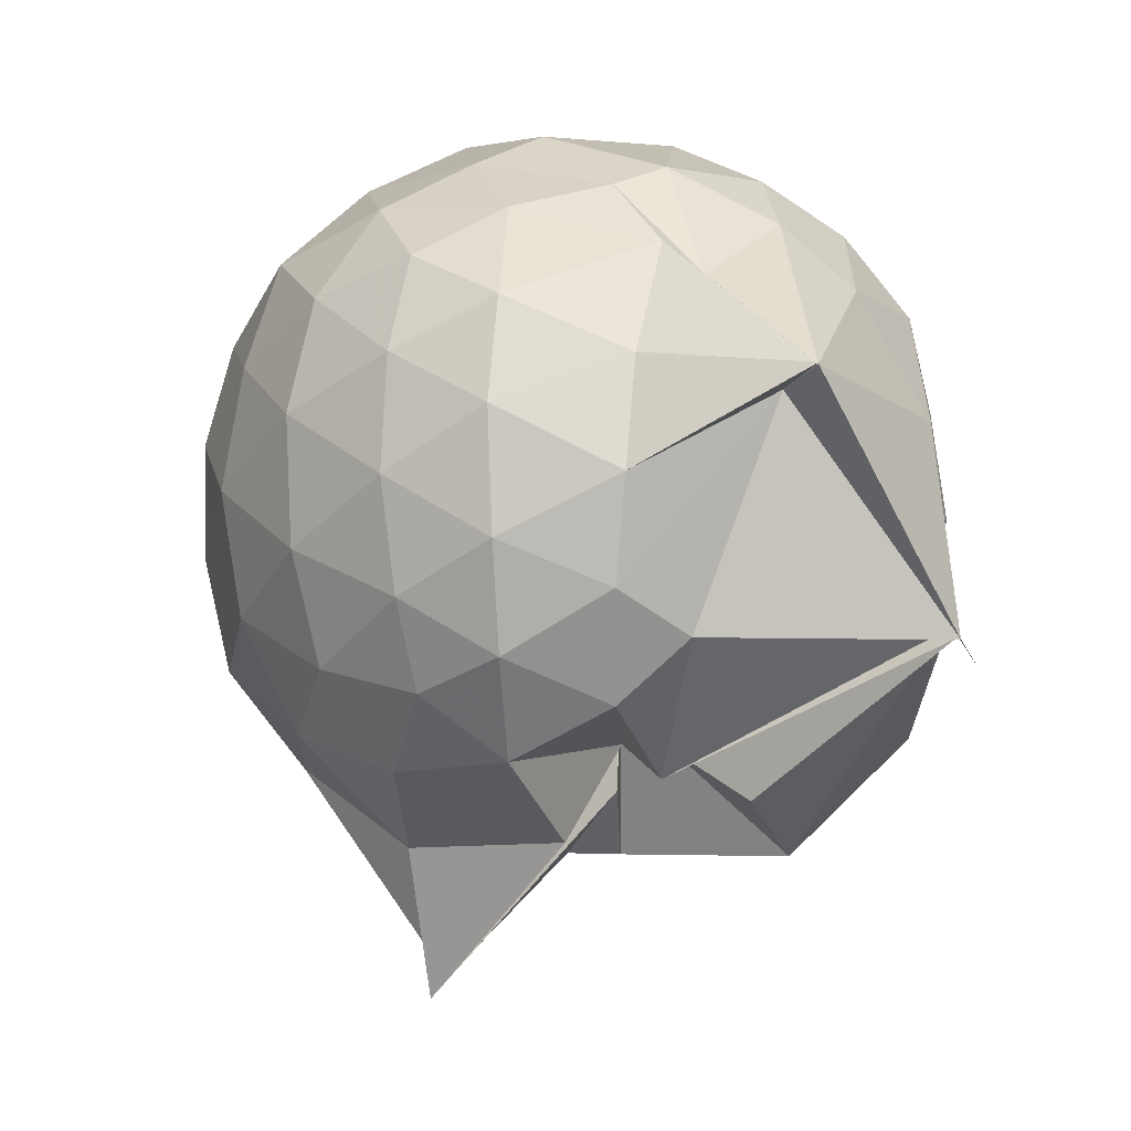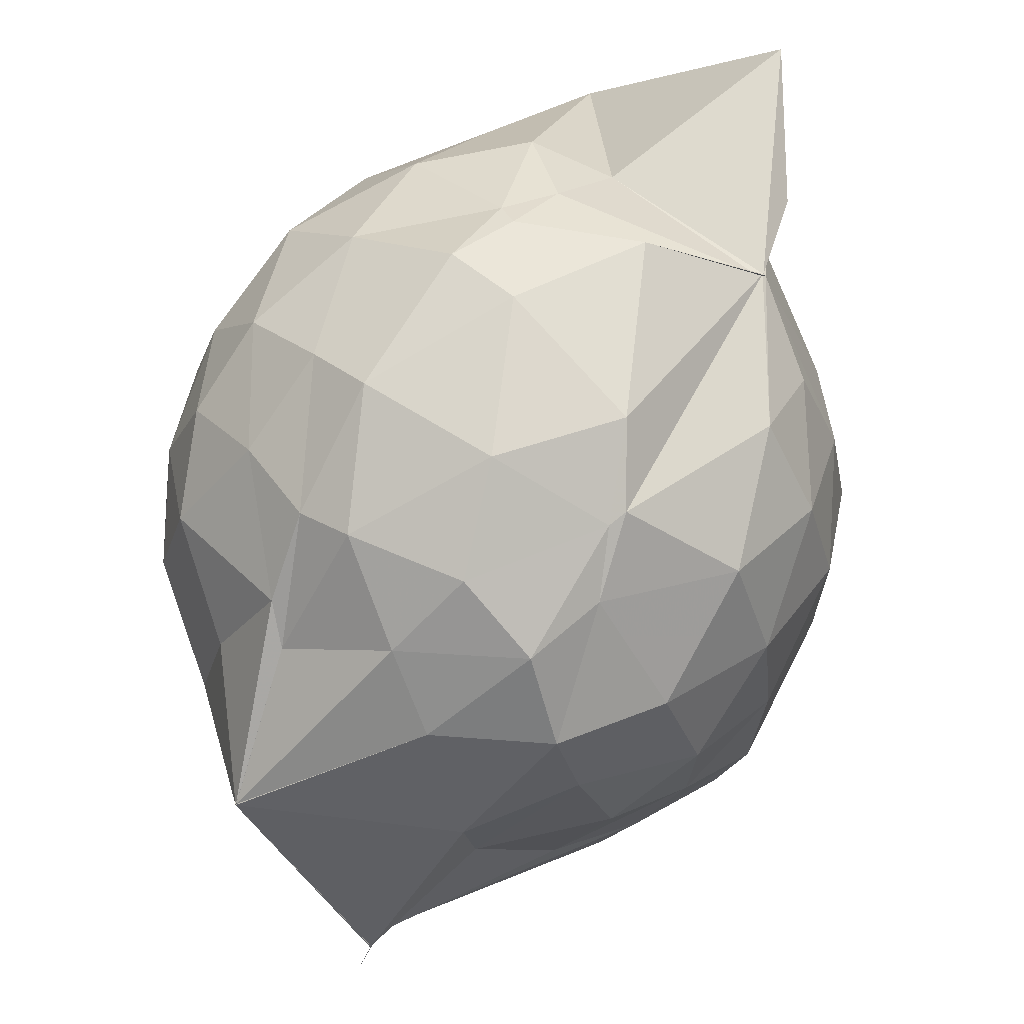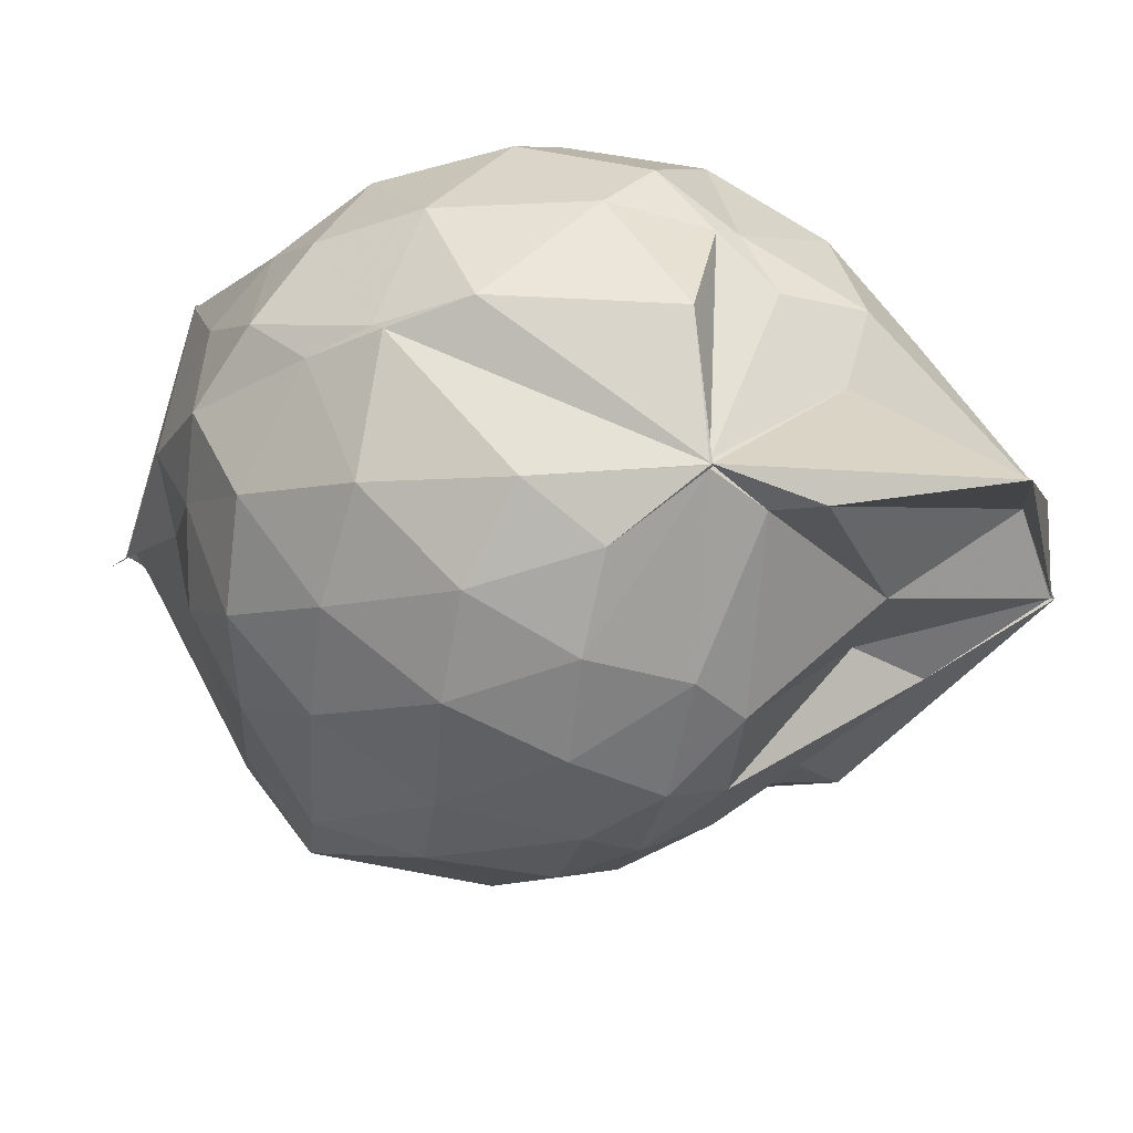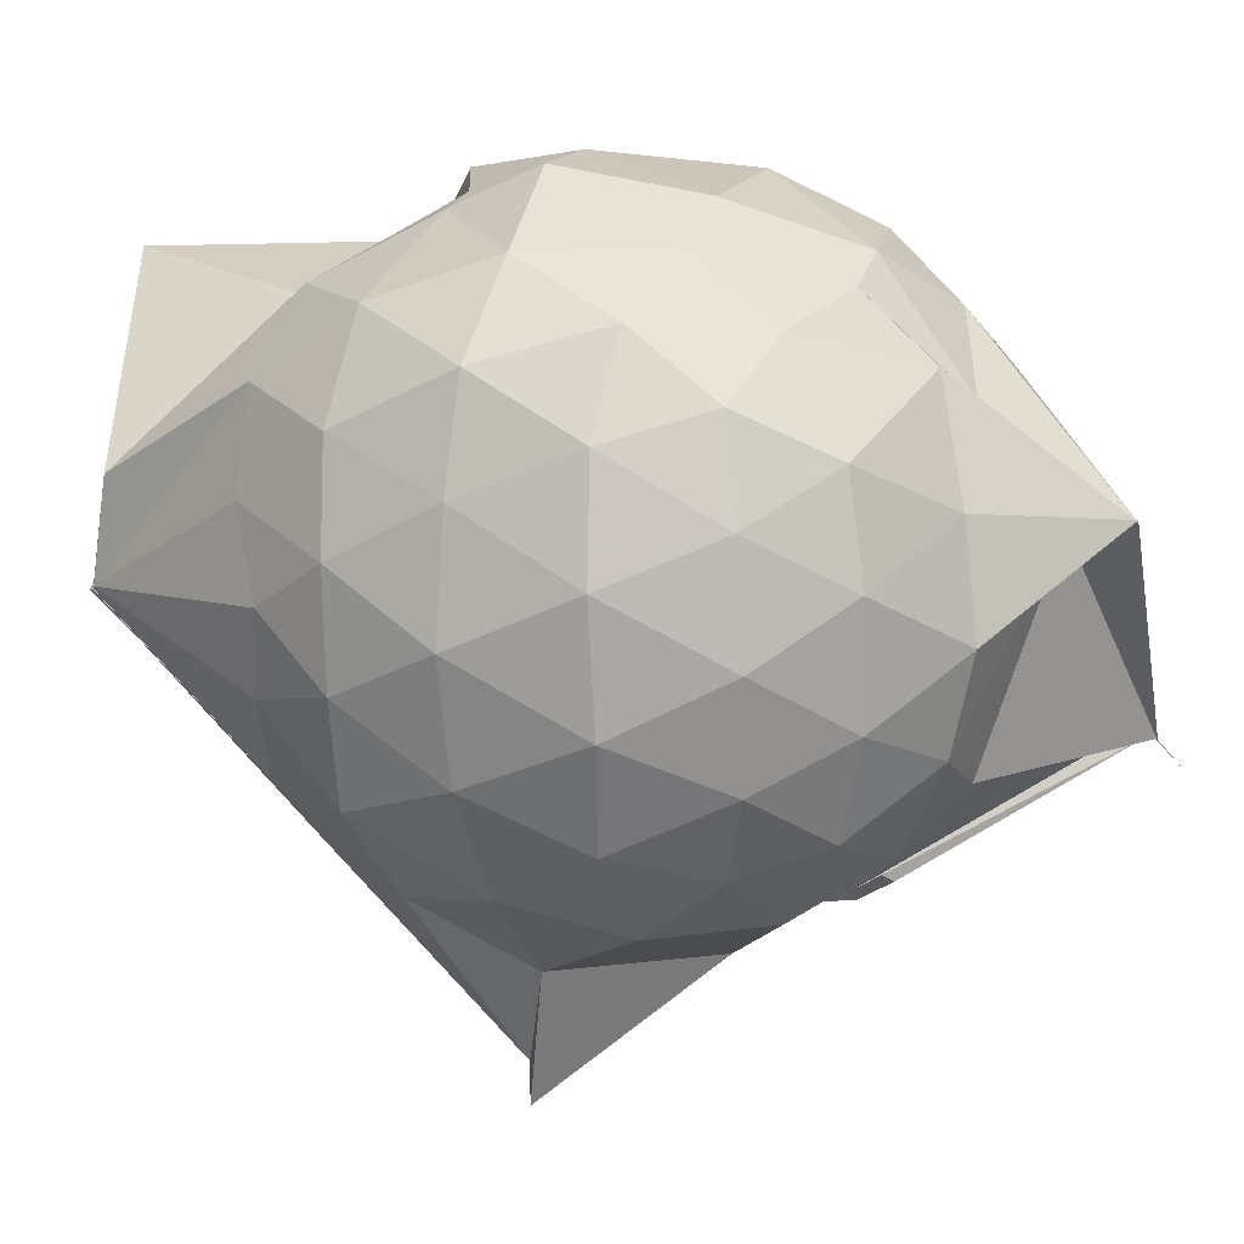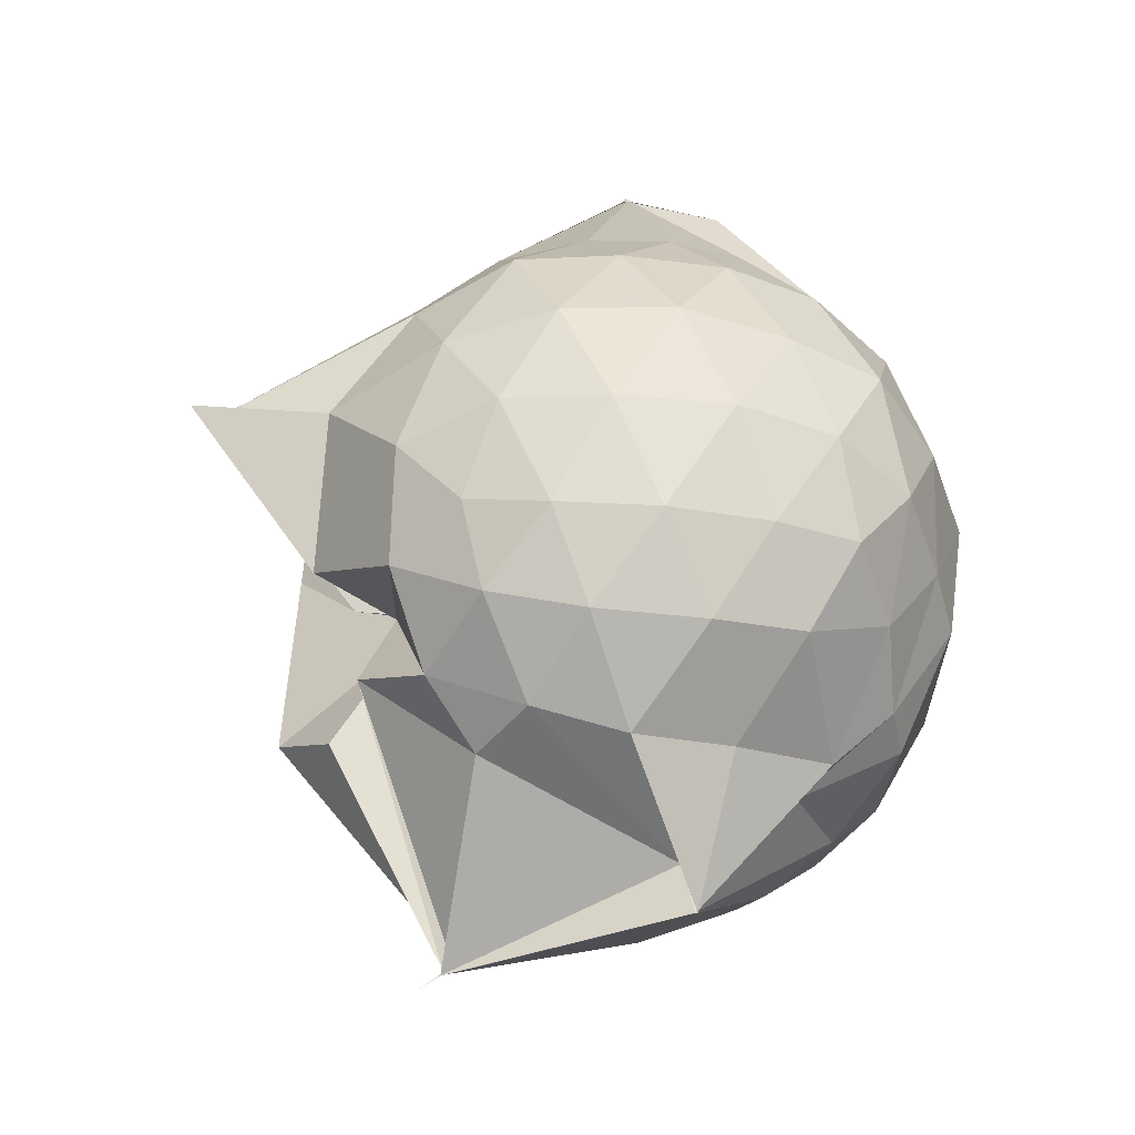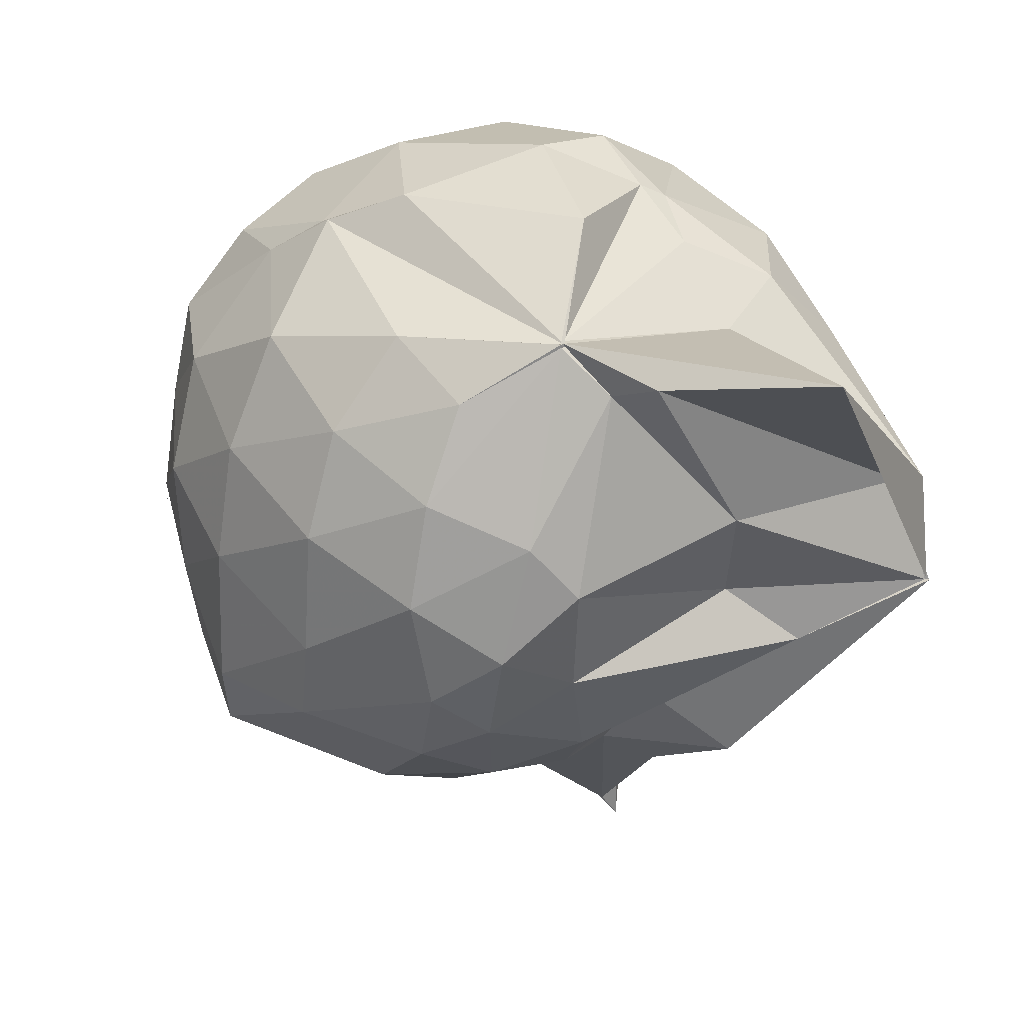
<metadata>
{"format":"obj","ext":"obj","renderer":"f3d","projection":"perspective","resolution":1024,"background":"white","views":[{"elev":-6.0,"azim":154.8,"up":"+Y"},{"elev":65.6,"azim":-141.6,"up":"+Y"},{"elev":39.3,"azim":-53.0,"up":"+Y"},{"elev":14.1,"azim":114.0,"up":"+Y"},{"elev":-49.4,"azim":80.5,"up":"+Z"},{"elev":26.9,"azim":-36.6,"up":"+Y"}]}
</metadata>
<code>
v 0.4931 -0.3437 1.782
v -0.03169 -0.124 -0.2812
v 0.7198 -0.2813 1.264
v 0.6573 -0.08701 1.336
v 0.5479 0.13 1.365
v 0.3747 0.304 1.329
v 0.2056 0.3922 1.211
v -0.2628 0.3123 1.363
v -0.2813 0.3116 1.375
v -0.2795 0.312 1.375
v -0.4803 0.1835 1.27
v -0.5856 -0.0289 1.288
v -0.6374 -0.2691 1.294
v -0.5876 -0.5254 1.299
v -0.5502 -0.7302 1.2
v -0.3651 -0.8379 1.227
v -0.125 -0.9011 1.21
v 0.03392 -0.915 1.161
v 0.1641 -1.006 1.202
v 0.3969 -0.8712 1.286
v 0.5416 -0.6879 1.342
v 0.6679 -0.4821 1.298
v 0.7936 -0.1586 1.072
v 0.7184 0.07963 1.103
v 0.5546 0.3017 1.11
v 0.2621 0.4519 1.071
v 0.2071 0.4824 1.046
v -0.06626 0.4994 1.18
v -0.2711 0.3097 1.375
v -0.5114 0.2896 1.077
v -0.6722 0.09047 1.053
v -0.7524 -0.1524 1.058
v -0.756 -0.4506 1.033
v -0.7363 -0.6561 0.976
v -0.5263 -0.9021 0.9947
v -0.3078 -1.002 0.984
v -0.02871 -1.08 0.8793
v 0.2846 -1.361 0.849
v 0.3123 -1.306 0.8751
v 0.5577 -0.8912 1.036
v 0.7265 -0.6719 1.08
v 0.79 -0.4221 1.067
v 0.7905 -0.01855 0.8122
v 0.7066 0.2206 0.8171
v 0.498 0.4076 0.8189
v 0.2379 0.5483 0.8636
v 0.05899 0.5602 0.8592
v -0.2997 0.4974 0.8039
v -0.4173 0.4168 0.6543
v -0.6556 0.2206 0.7706
v -0.7715 -0.03585 0.7589
v -0.8115 -0.311 0.7488
v -0.806 -0.6464 0.7206
v -0.7576 -0.8122 0.6638
v -0.4012 -1.06 0.7389
v -0.09193 -1.084 0.7326
v 0.01498 -0.9464 0.5311
v 0.3124 -1.406 0.8749
v 0.396 -1.07 0.8065
v 0.6645 -0.8287 0.7871
v 0.7951 -0.5747 0.8005
v 0.8409 -0.2958 0.8072
v 0.7241 0.09375 0.5458
v 0.5774 0.3008 0.5461
v 0.3672 0.4191 0.5272
v 0.2036 0.4965 0.5125
v -0.1342 0.5177 0.539
v -0.4032 0.3986 0.6118
v -0.4755 0.3038 0.4877
v -0.6914 0.0693 0.4682
v -0.7803 -0.1874 0.4945
v -0.7657 -0.4574 0.4949
v -0.6872 -0.7035 0.4173
v -0.625 -0.827 0.3535
v -0.3362 -1.089 0.3893
v -0.008671 -0.7512 0.5626
v -0.0003545 -0.7456 0.5625
v 0.1635 -1.06 0.4832
v 0.5443 -0.9126 0.5255
v 0.7079 -0.6987 0.5388
v 0.7862 -0.4502 0.507
v 0.7951 -0.1635 0.5197
v 0.5885 0.1601 0.3373
v 0.3821 0.276 0.2998
v 0.1686 0.332 0.2348
v 0.03454 0.3855 0.2439
v -0.2368 0.3961 0.312
v -0.4361 0.2873 0.2947
v -0.5633 0.1011 0.2285
v -0.6223 -0.1061 0.2411
v -0.6907 -0.3365 0.2866
v -0.5831 -0.616 0.2109
v -0.3758 -0.6262 -0.2009
v -0.3749 -0.6257 -0.1901
v -0.1625 -0.9732 0.2461
v 0.0002334 -0.7744 0.5625
v 0.0002525 -0.8438 0.5364
v 0.386 -0.8969 0.2865
v 0.572 -0.7586 0.3302
v 0.6454 -0.5657 0.2712
v 0.6867 -0.3168 0.2549
v 0.6609 -0.05729 0.2835
v 0.4996 -0.3358 1.781
v 0.4962 -0.3438 1.782
v 0.5033 -0.09517 1.74
v 0.1866 0.2415 1.401
v -0.2733 0.3124 1.375
v -0.2694 0.3047 1.375
v -0.2798 0.304 1.375
v -0.4247 -0.1195 1.457
v -0.4873 -0.3985 1.437
v -0.4603 -0.6291 1.35
v -0.1991 -0.7434 1.368
v 0.03036 -0.7017 1.34
v 0.1942 -0.8676 1.451
v 0.4973 -0.3437 1.781
v 0.4946 -0.3437 1.782
v 0.4946 -0.3436 1.781
v 0.4981 -0.3438 1.782
v 0.06182 0.3116 1.907
v -0.1874 0.2571 1.599
v -0.2189 0.2084 1.478
v -0.3435 -0.2339 1.53
v -0.3126 -0.4893 1.474
v 0.25 -0.497 1.619
v 0.4997 -0.3436 1.791
v 0.4977 -0.3437 1.781
v 0.4999 -0.3436 1.788
v 0.4539 -0.1011 1.707
v 0.03206 -0.1135 1.626
v 0.1134 -0.3672 1.506
v 0.4995 -0.3436 1.781
v 0.4778 0.05164 0.1347
v 0.1319 0.1812 0.07606
v 0.06221 0.1065 0.02078
v -0.1781 0.2563 0.1299
v -0.3267 0.1131 0.06313
v -0.4718 -0.1691 0.003487
v -0.4751 -0.3864 0.03936
v -0.3749 -0.6265 -0.215
v -0.3753 -0.6562 -0.2501
v -0.3743 -0.6517 -0.2321
v 0.04239 -0.9283 0.2633
v 0.2244 -0.7869 0.1119
v 0.47 -0.6911 0.1443
v 0.5129 -0.4571 0.08343
v 0.5238 -0.1838 0.08389
v 0.2401 -0.07581 -0.01492
v -0.0316 -0.1238 -0.2812
v -0.03118 -0.1224 -0.2784
v -0.03125 -0.1239 -0.2813
v -0.3747 -0.6562 -0.2494
v -0.3753 -0.7188 -0.3117
v -0.376 -0.6274 -0.2164
v 0.1083 -0.6498 -0.004181
v 0.2837 -0.5566 -0.008873
v 0.2858 -0.3266 -0.06082
v -0.03126 -0.1193 -0.2813
v -0.03155 -0.1217 -0.2813
v -0.3749 -0.6606 -0.2527
v -0.3745 -0.6564 -0.2504
v -0.03127 -0.1523 -0.1373
f 3 23 4
f 4 23 24
f 4 24 5
f 5 24 25
f 5 25 6
f 6 25 26
f 6 26 7
f 7 26 27
f 7 27 8
f 8 27 28
f 8 28 9
f 9 28 29
f 9 29 10
f 10 29 30
f 10 30 11
f 11 30 31
f 11 31 12
f 12 31 32
f 12 32 13
f 13 32 33
f 13 33 14
f 14 33 34
f 14 34 15
f 15 34 35
f 15 35 16
f 16 35 36
f 16 36 17
f 17 36 37
f 17 37 18
f 18 37 38
f 18 38 19
f 19 38 39
f 19 39 20
f 20 39 40
f 20 40 21
f 21 40 41
f 21 41 22
f 22 41 42
f 22 42 3
f 3 42 23
f 23 43 24
f 24 43 44
f 24 44 25
f 25 44 45
f 25 45 26
f 26 45 46
f 26 46 27
f 27 46 47
f 27 47 28
f 28 47 48
f 28 48 29
f 29 48 49
f 29 49 30
f 30 49 50
f 30 50 31
f 31 50 51
f 31 51 32
f 32 51 52
f 32 52 33
f 33 52 53
f 33 53 34
f 34 53 54
f 34 54 35
f 35 54 55
f 35 55 36
f 36 55 56
f 36 56 37
f 37 56 57
f 37 57 38
f 38 57 58
f 38 58 39
f 39 58 59
f 39 59 40
f 40 59 60
f 40 60 41
f 41 60 61
f 41 61 42
f 42 61 62
f 42 62 23
f 23 62 43
f 43 63 44
f 44 63 64
f 44 64 45
f 45 64 65
f 45 65 46
f 46 65 66
f 46 66 47
f 47 66 67
f 47 67 48
f 48 67 68
f 48 68 49
f 49 68 69
f 49 69 50
f 50 69 70
f 50 70 51
f 51 70 71
f 51 71 52
f 52 71 72
f 52 72 53
f 53 72 73
f 53 73 54
f 54 73 74
f 54 74 55
f 55 74 75
f 55 75 56
f 56 75 76
f 56 76 57
f 57 76 77
f 57 77 58
f 58 77 78
f 58 78 59
f 59 78 79
f 59 79 60
f 60 79 80
f 60 80 61
f 61 80 81
f 61 81 62
f 62 81 82
f 62 82 43
f 43 82 63
f 63 83 64
f 64 83 84
f 64 84 65
f 65 84 85
f 65 85 66
f 66 85 86
f 66 86 67
f 67 86 87
f 67 87 68
f 68 87 88
f 68 88 69
f 69 88 89
f 69 89 70
f 70 89 90
f 70 90 71
f 71 90 91
f 71 91 72
f 72 91 92
f 72 92 73
f 73 92 93
f 73 93 74
f 74 93 94
f 74 94 75
f 75 94 95
f 75 95 76
f 76 95 96
f 76 96 77
f 77 96 97
f 77 97 78
f 78 97 98
f 78 98 79
f 79 98 99
f 79 99 80
f 80 99 100
f 80 100 81
f 81 100 101
f 81 101 82
f 82 101 102
f 82 102 63
f 63 102 83
f 103 104 118
f 104 119 118
f 104 105 119
f 105 120 119
f 105 106 120
f 106 107 120
f 107 121 120
f 107 108 121
f 108 122 121
f 108 109 122
f 109 110 122
f 110 123 122
f 110 111 123
f 111 124 123
f 111 112 124
f 112 113 124
f 113 125 124
f 113 114 125
f 114 126 125
f 114 115 126
f 115 116 126
f 116 127 126
f 116 117 127
f 117 118 127
f 117 103 118
f 118 119 128
f 119 129 128
f 119 120 129
f 120 121 129
f 121 130 129
f 121 122 130
f 122 123 130
f 123 131 130
f 123 124 131
f 124 125 131
f 125 132 131
f 125 126 132
f 126 127 132
f 127 128 132
f 127 118 128
f 133 148 134
f 134 148 149
f 134 149 135
f 135 149 150
f 135 150 136
f 136 150 137
f 137 150 151
f 137 151 138
f 138 151 152
f 138 152 139
f 139 152 140
f 140 152 153
f 140 153 141
f 141 153 154
f 141 154 142
f 142 154 143
f 143 154 155
f 143 155 144
f 144 155 156
f 144 156 145
f 145 156 146
f 146 156 157
f 146 157 147
f 147 157 148
f 147 148 133
f 148 158 149
f 149 158 159
f 149 159 150
f 150 159 151
f 151 159 160
f 151 160 152
f 152 160 153
f 153 160 161
f 153 161 154
f 154 161 155
f 155 161 162
f 155 162 156
f 156 162 157
f 157 162 158
f 157 158 148
f 3 4 103
f 103 4 104
f 4 5 104
f 104 5 105
f 5 6 105
f 105 6 106
f 6 7 106
f 7 8 106
f 106 8 107
f 8 9 107
f 107 9 108
f 9 10 108
f 108 10 109
f 10 11 109
f 11 12 109
f 109 12 110
f 12 13 110
f 110 13 111
f 13 14 111
f 111 14 112
f 14 15 112
f 15 16 112
f 112 16 113
f 16 17 113
f 113 17 114
f 17 18 114
f 114 18 115
f 18 19 115
f 19 20 115
f 115 20 116
f 20 21 116
f 116 21 117
f 21 22 117
f 117 22 103
f 22 3 103
f 83 133 84
f 84 133 134
f 84 134 85
f 85 134 135
f 85 135 86
f 86 135 136
f 86 136 87
f 87 136 88
f 88 136 137
f 88 137 89
f 89 137 138
f 89 138 90
f 90 138 139
f 90 139 91
f 91 139 92
f 92 139 140
f 92 140 93
f 93 140 141
f 93 141 94
f 94 141 142
f 94 142 95
f 95 142 96
f 96 142 143
f 96 143 97
f 97 143 144
f 97 144 98
f 98 144 145
f 98 145 99
f 99 145 100
f 100 145 146
f 100 146 101
f 101 146 147
f 101 147 102
f 102 147 133
f 102 133 83
f 128 129 1
f 129 130 1
f 130 131 1
f 131 132 1
f 132 128 1
f 159 158 2
f 160 159 2
f 161 160 2
f 162 161 2
f 158 162 2

</code>
